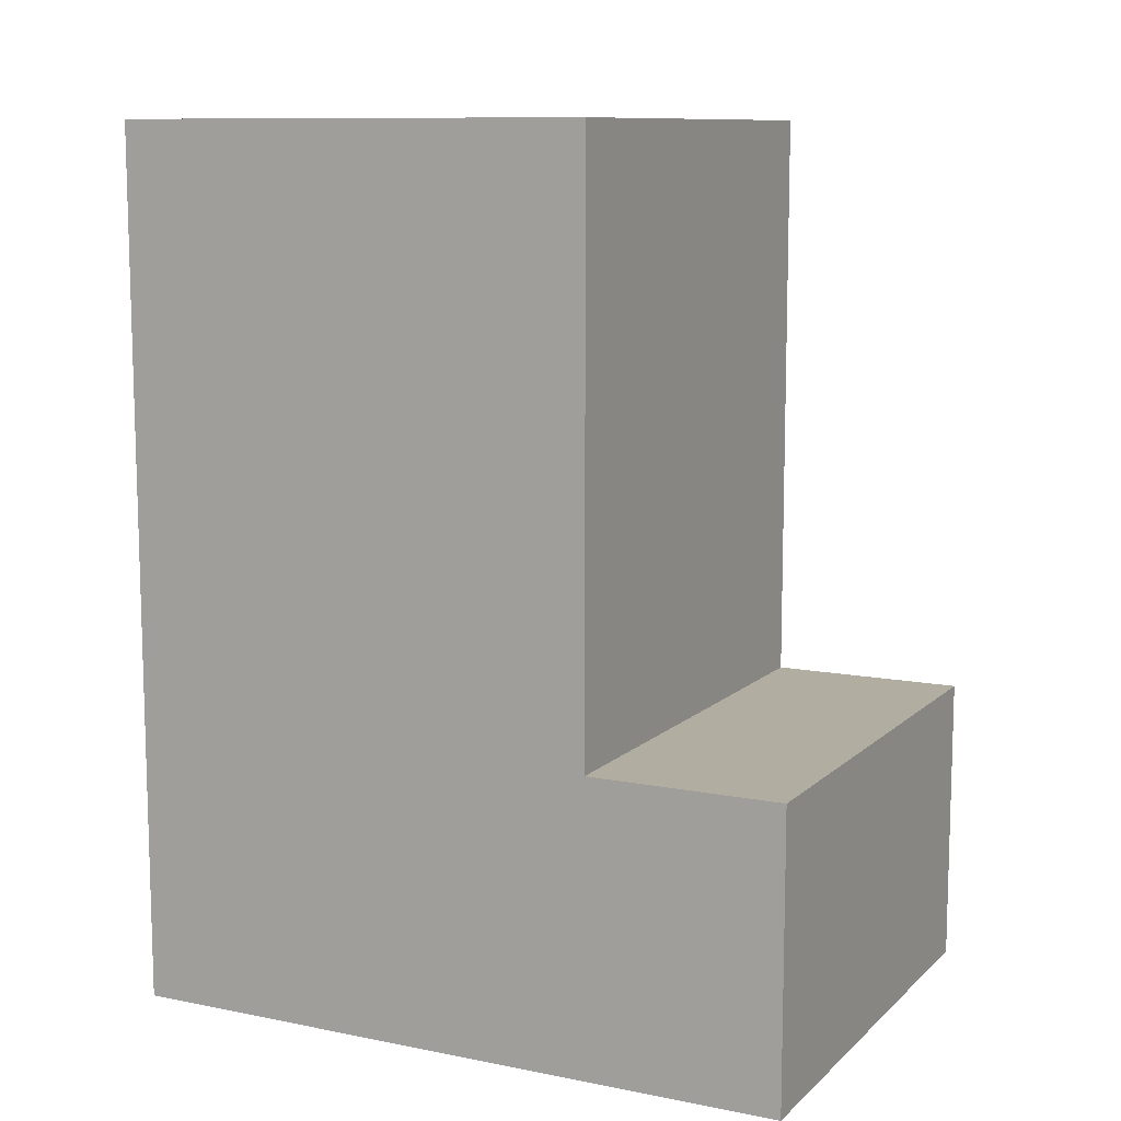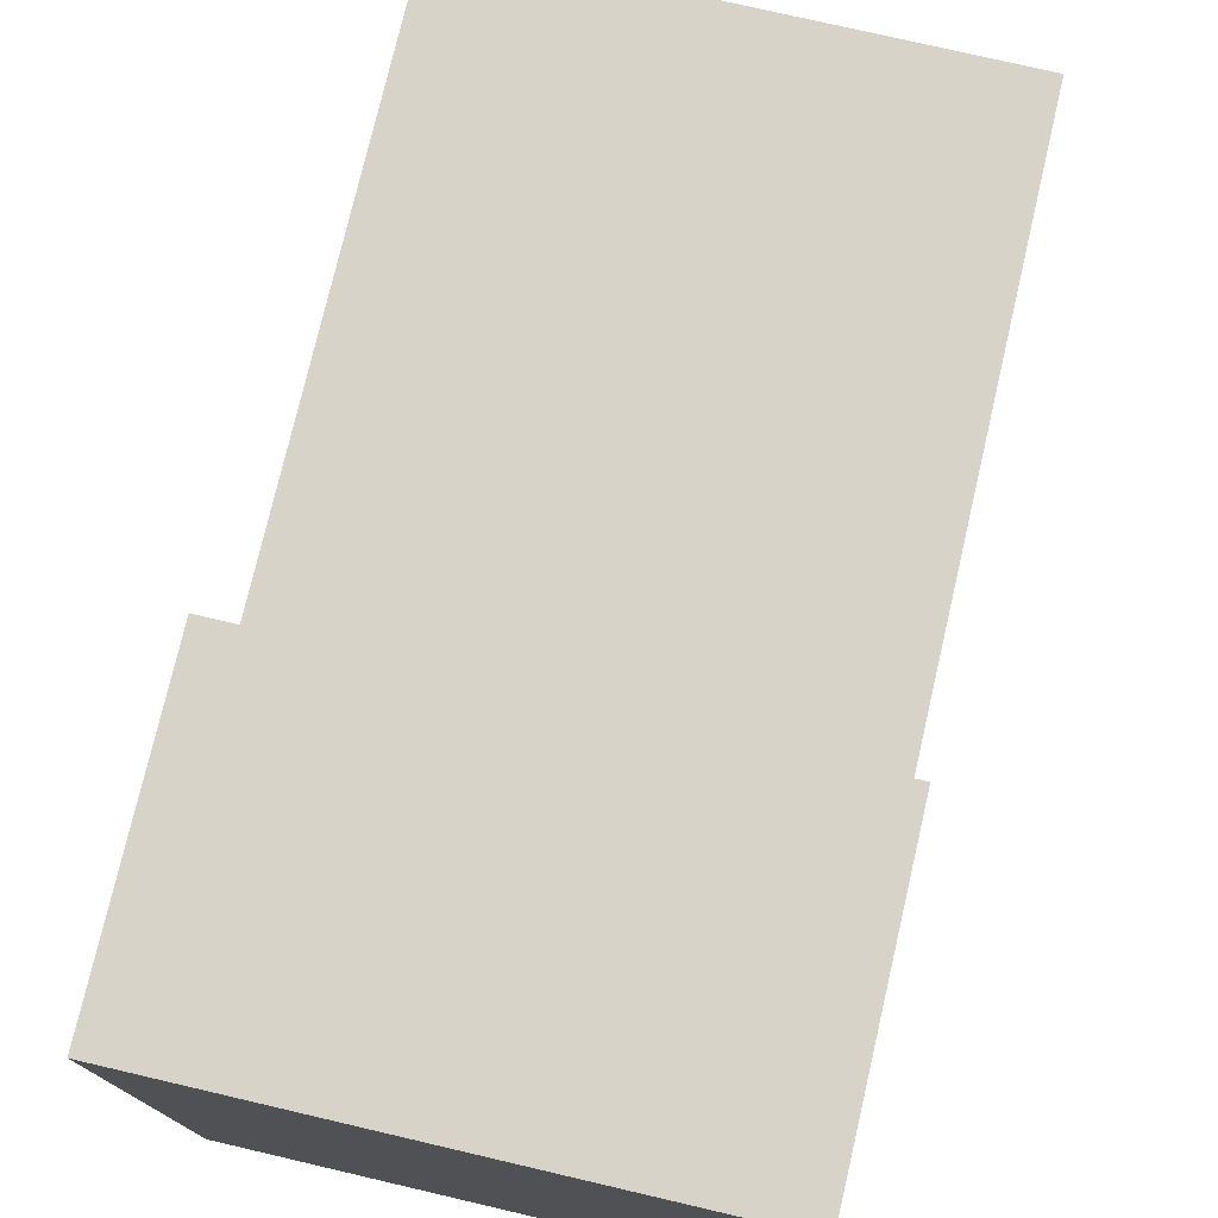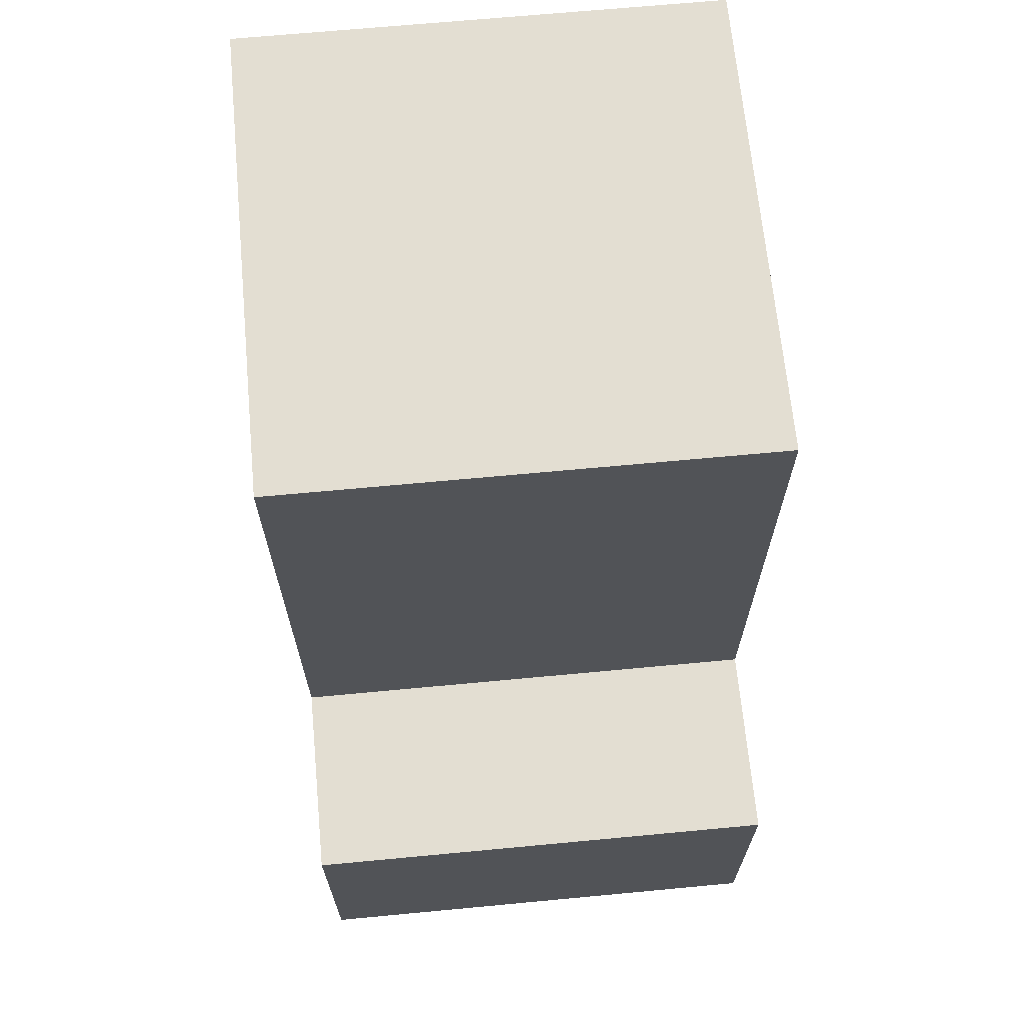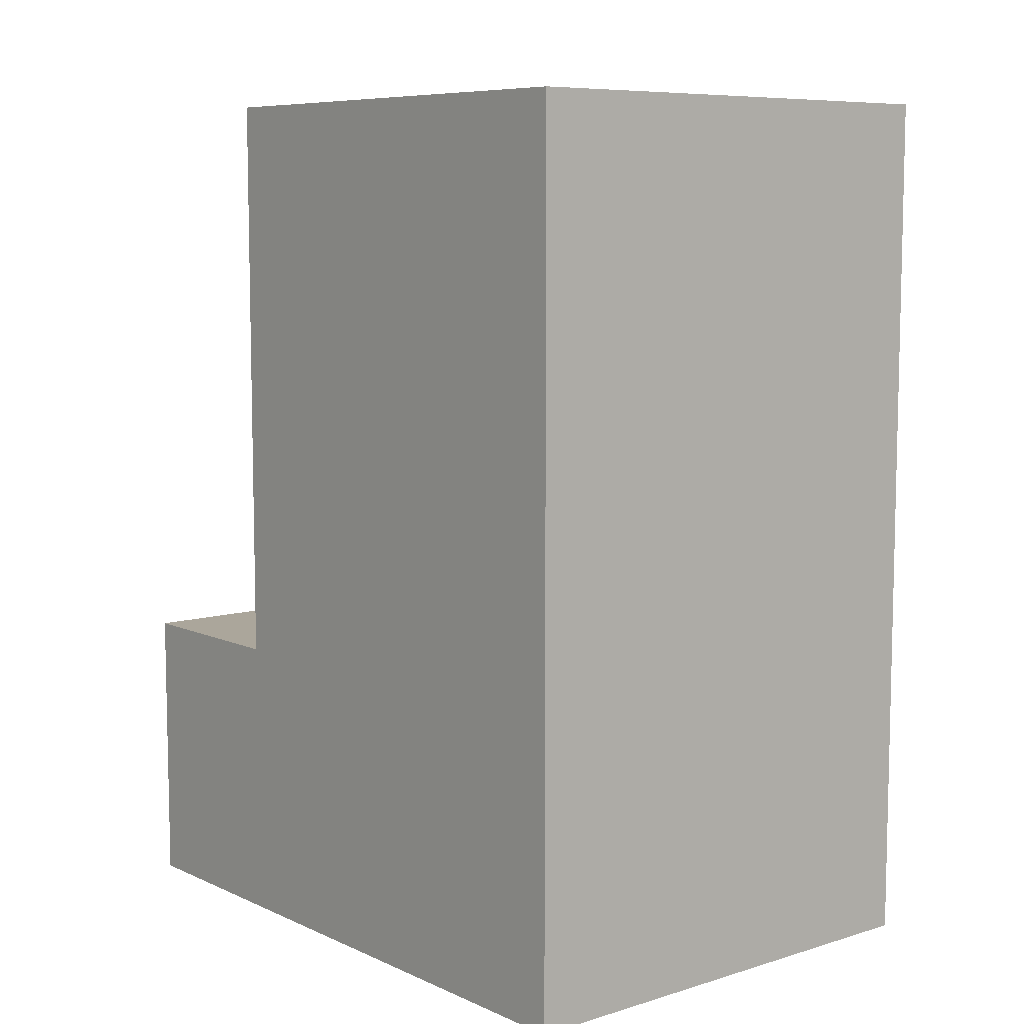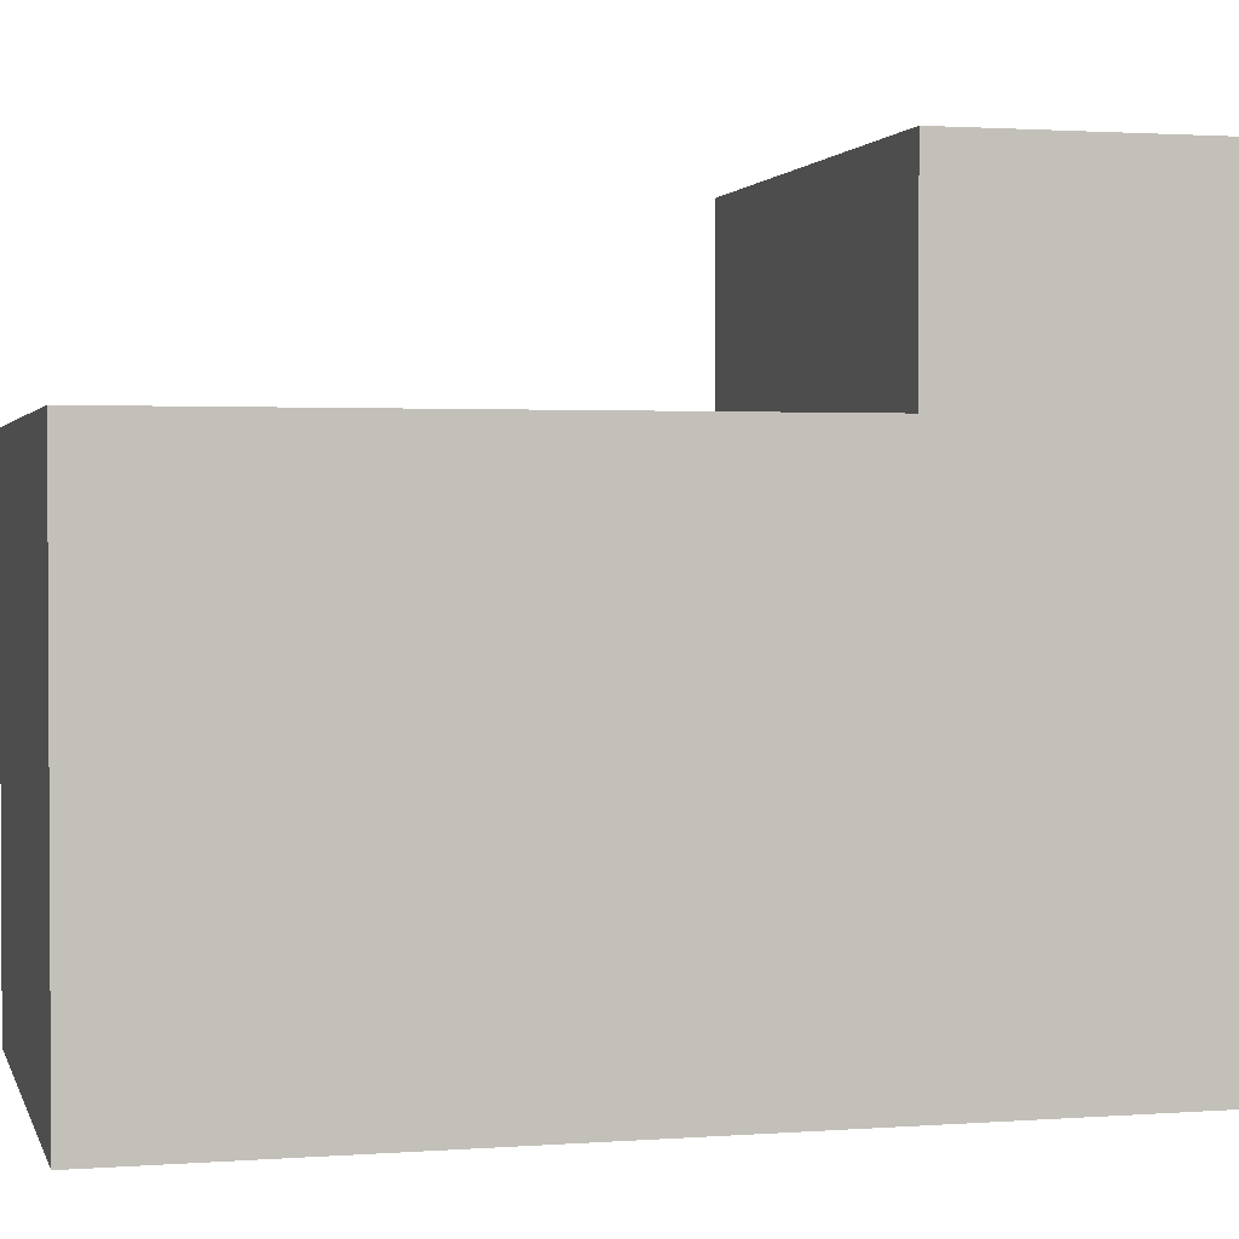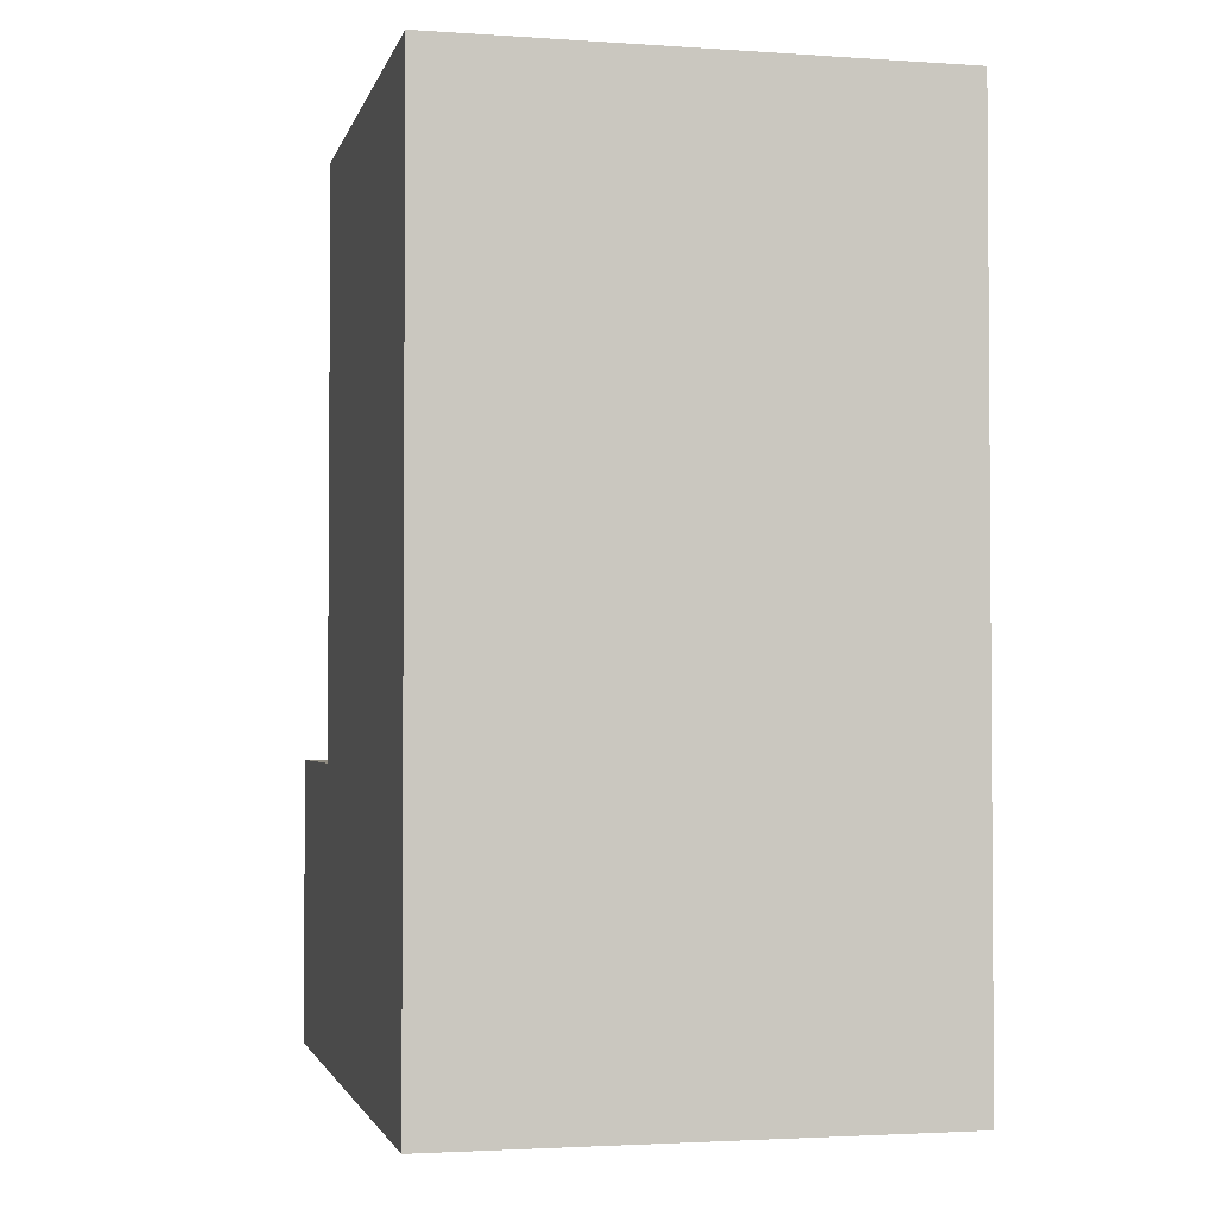
<metadata>
{"format":"obj","ext":"obj","renderer":"f3d","projection":"perspective","resolution":1024,"background":"white","views":[{"elev":10.4,"azim":-63.4,"up":"+Y"},{"elev":76.1,"azim":13.1,"up":"+Z"},{"elev":67.4,"azim":-5.4,"up":"+Y"},{"elev":8.0,"azim":140.3,"up":"+Y"},{"elev":1.7,"azim":-104.7,"up":"+Z"},{"elev":-2.5,"azim":166.8,"up":"+Y"}]}
</metadata>
<code>
o
v 0.1 0 -0.1
v 0.1 0 -0.8
v 0.1 0.3 -0.1
v 0.1 0.3 -0.3
v 0.1 0.3 -0.8
v 0.1 0.5 -0.3
v 0.1 0.5 -0.8
v 0.1 0.9 -0.3
v 0.1 0.9 -0.8
v 0.6 0 -0.1
v 0.6 0 -0.8
v 0.6 0.3 -0.1
v 0.6 0.3 -0.3
v 0.6 0.3 -0.8
v 0.6 0.5 -0.3
v 0.6 0.5 -0.8
v 0.6 0.9 -0.3
v 0.6 0.9 -0.8
v 0.1 0 -0.1
v 0.1 0.3 -0.1
v 0.6 0 -0.1
v 0.6 0.3 -0.1
v 0.1 0.3 -0.3
v 0.1 0.5 -0.3
v 0.1 0.9 -0.3
v 0.6 0.3 -0.3
v 0.6 0.5 -0.3
v 0.6 0.9 -0.3
v 0.1 0 -0.8
v 0.1 0.3 -0.8
v 0.1 0.5 -0.8
v 0.1 0.9 -0.8
v 0.6 0 -0.8
v 0.6 0.3 -0.8
v 0.6 0.5 -0.8
v 0.6 0.9 -0.8
v 0.1 0 -0.1
v 0.6 0 -0.1
v 0.1 0 -0.8
v 0.6 0 -0.8
v 0.1 0.3 -0.1
v 0.6 0.3 -0.1
v 0.1 0.3 -0.3
v 0.6 0.3 -0.3
v 0.1 0.9 -0.3
v 0.6 0.9 -0.3
v 0.1 0.9 -0.8
v 0.6 0.9 -0.8
f 3 2 1
f 4 2 3
f 5 2 4
f 6 5 4
f 7 5 6
f 8 7 6
f 9 7 8
f 10 11 12
f 12 11 13
f 13 11 14
f 13 14 15
f 15 14 16
f 15 16 17
f 17 16 18
f 21 20 19
f 22 20 21
f 26 24 23
f 27 25 24
f 27 24 26
f 28 25 27
f 29 30 33
f 30 31 34
f 33 30 34
f 31 32 35
f 34 31 35
f 35 32 36
f 39 38 37
f 40 38 39
f 41 42 43
f 43 42 44
f 45 46 47
f 47 46 48

</code>
